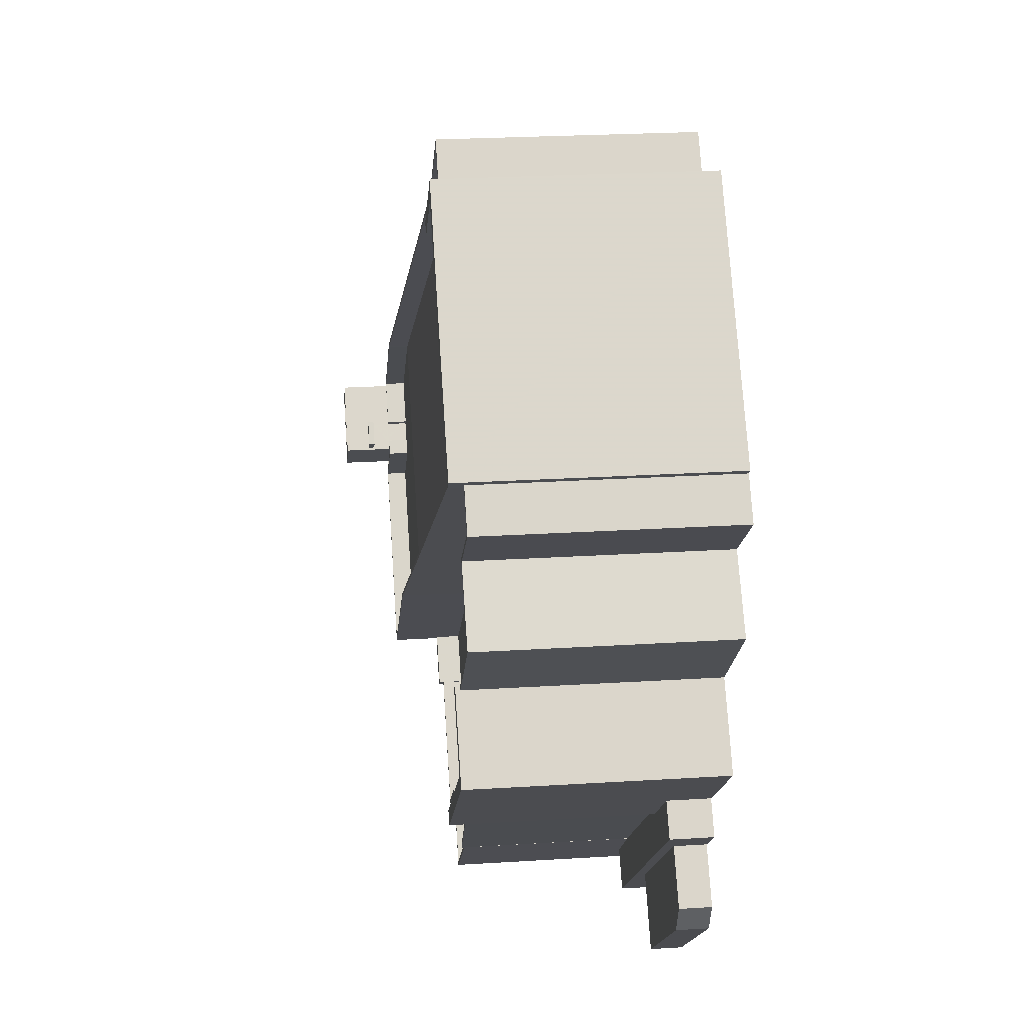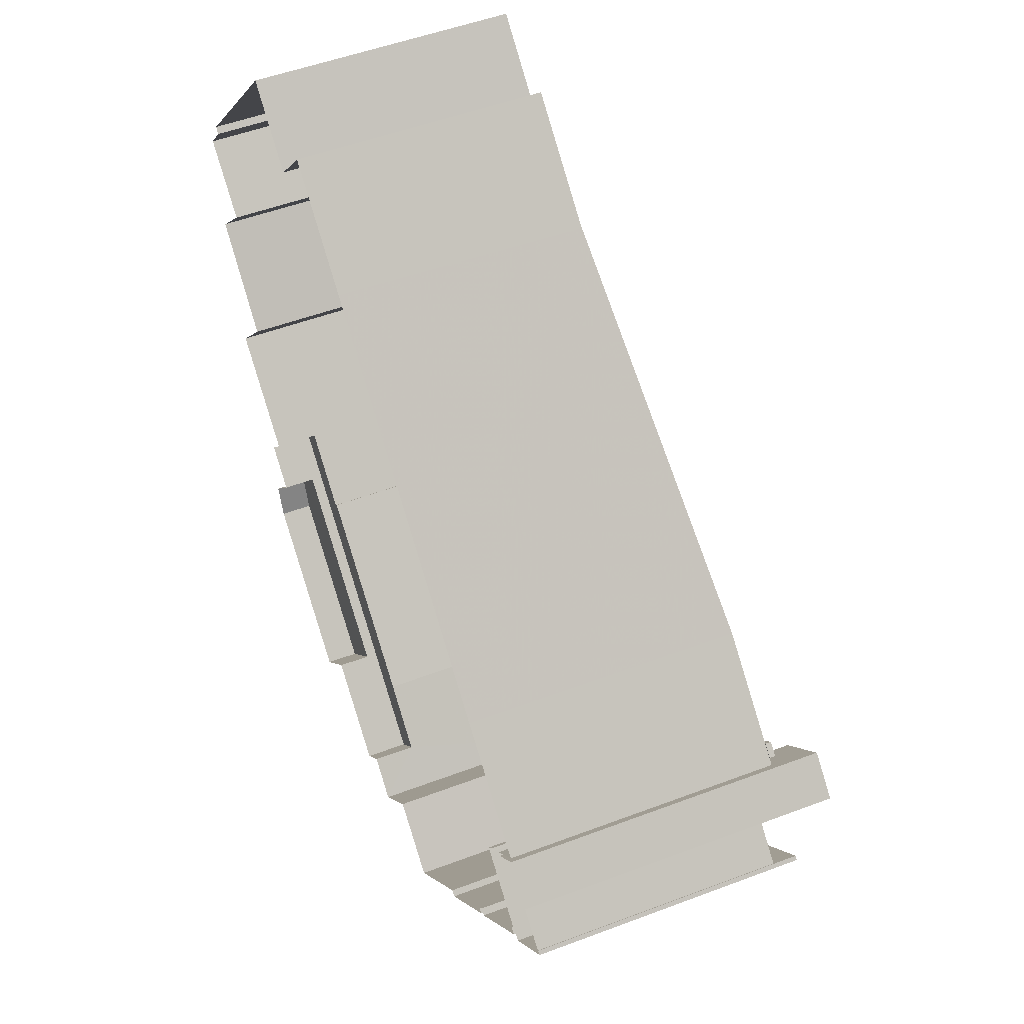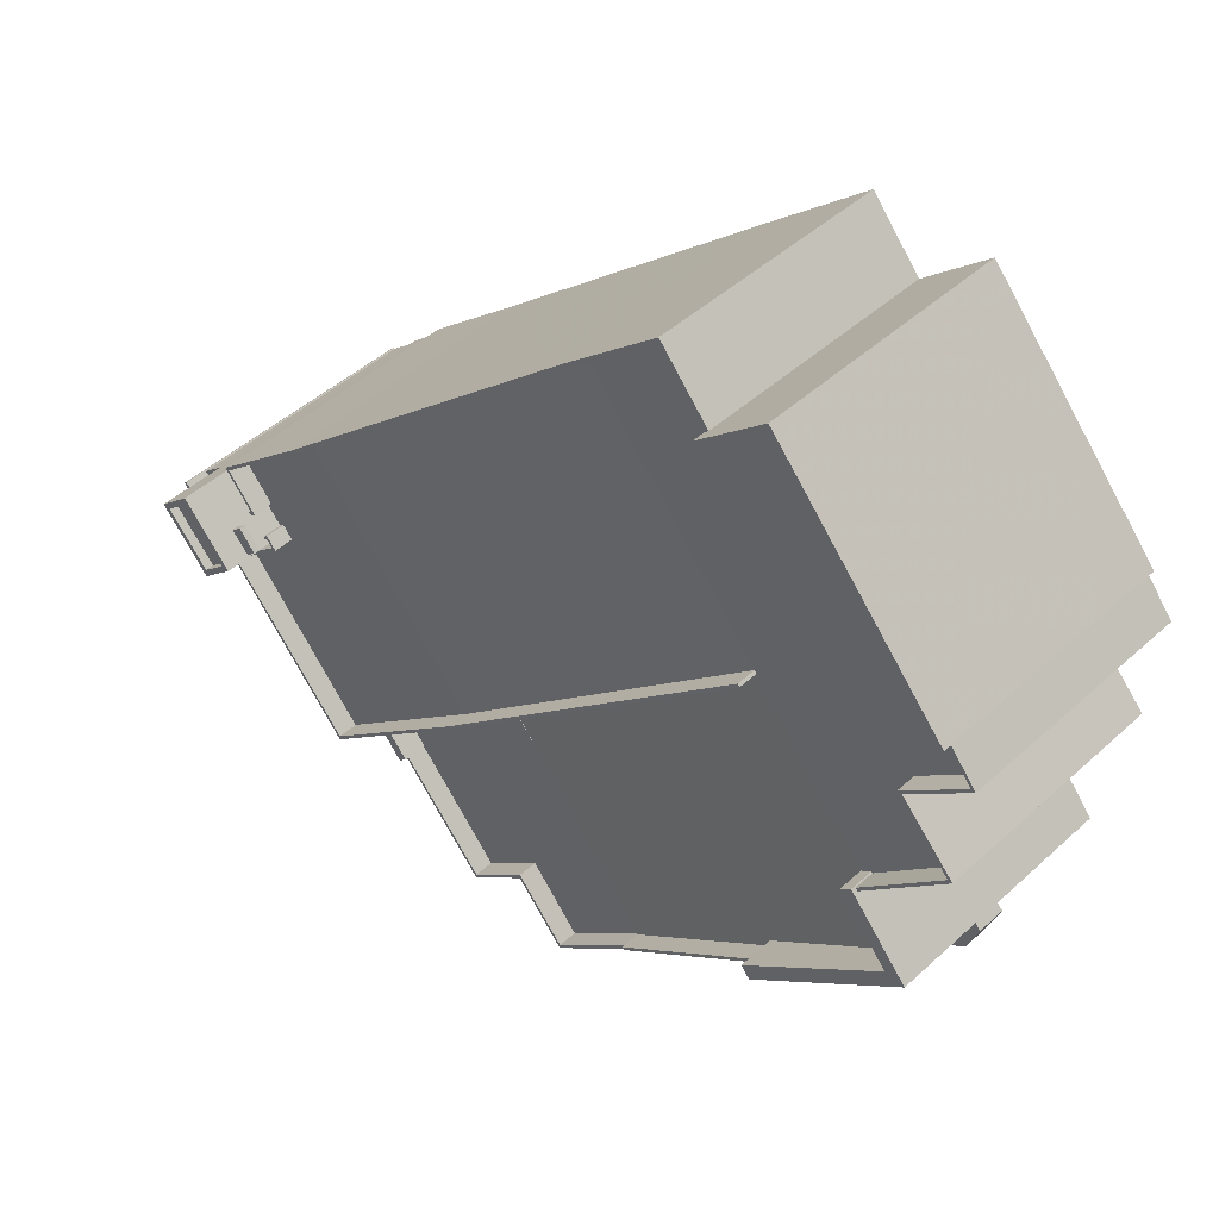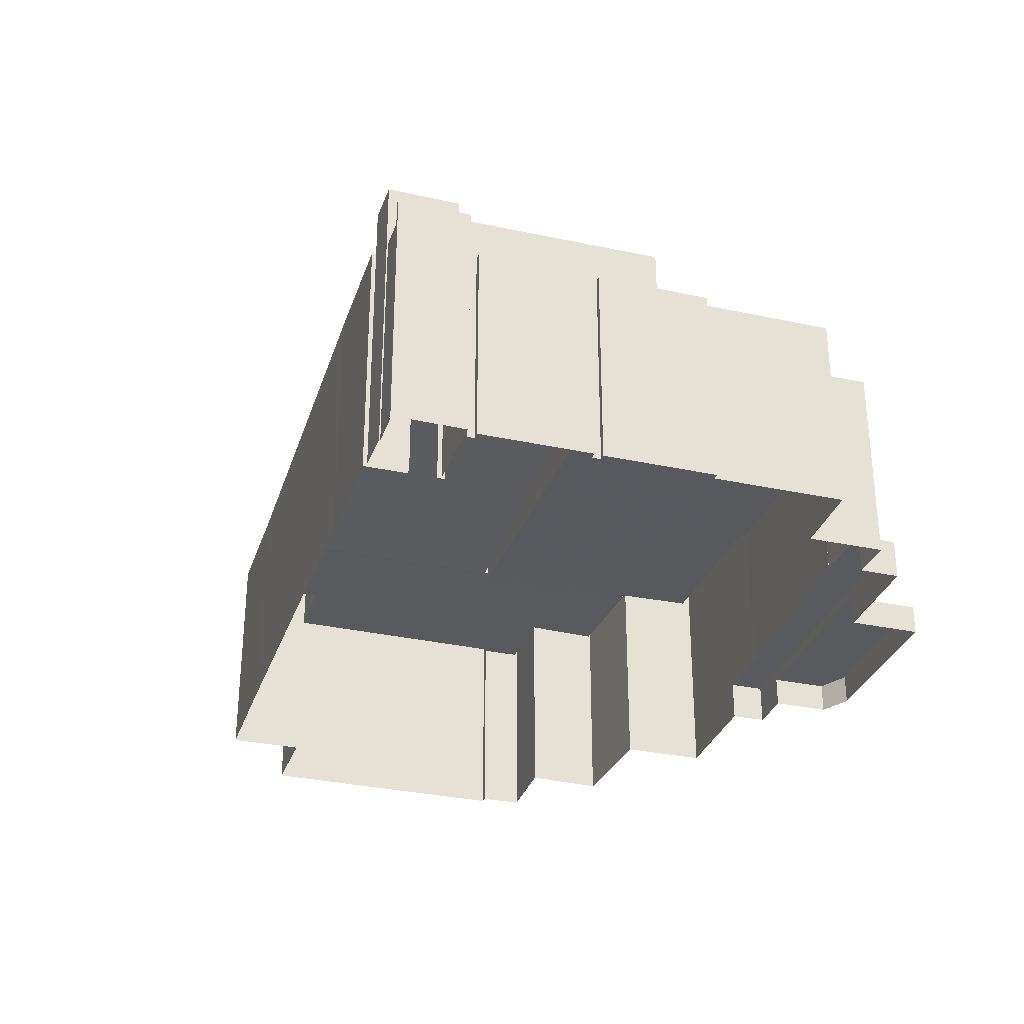
<metadata>
{"format":"obj","ext":"obj","renderer":"f3d","projection":"perspective","resolution":1024,"background":"white","views":[{"elev":25.0,"azim":84.3,"up":"+Y"},{"elev":50.8,"azim":-112.5,"up":"+Y"},{"elev":45.9,"azim":43.8,"up":"+Y"},{"elev":-31.3,"azim":-66.4,"up":"+Z"}]}
</metadata>
<code>
v 1.077e+04 -1.159e+04 16.48
v 1.076e+04 -1.159e+04 16.48
v 1.076e+04 -1.158e+04 16.49
v 1.077e+04 -1.159e+04 16.48
v 1.077e+04 -1.159e+04 16.48
v 1.078e+04 -1.159e+04 16.48
v 1.077e+04 -1.159e+04 16.48
v 1.076e+04 -1.158e+04 16.49
v 1.075e+04 -1.158e+04 16.49
v 1.079e+04 -1.158e+04 16.48
v 1.078e+04 -1.159e+04 16.48
v 1.075e+04 -1.157e+04 16.5
v 1.074e+04 -1.157e+04 16.5
v 1.074e+04 -1.157e+04 16.5
v 1.075e+04 -1.157e+04 16.5
v 1.075e+04 -1.158e+04 16.49
v 1.075e+04 -1.158e+04 16.49
v 1.079e+04 -1.158e+04 16.48
v 1.079e+04 -1.158e+04 16.48
v 1.074e+04 -1.157e+04 16.5
v 1.079e+04 -1.156e+04 16.49
v 1.079e+04 -1.156e+04 16.49
v 1.079e+04 -1.157e+04 16.49
v 1.079e+04 -1.157e+04 16.49
v 1.079e+04 -1.157e+04 16.48
v 1.075e+04 -1.156e+04 16.5
v 1.077e+04 -1.154e+04 16.51
v 1.075e+04 -1.157e+04 16.5
v 1.075e+04 -1.156e+04 16.5
v 1.078e+04 -1.154e+04 16.51
v 1.078e+04 -1.154e+04 16.51
v 1.075e+04 -1.157e+04 16.5
v 1.075e+04 -1.157e+04 16.5
v 1.075e+04 -1.157e+04 16.5
v 1.075e+04 -1.157e+04 16.5
v 1.075e+04 -1.158e+04 16.49
v 1.079e+04 -1.158e+04 16.48
v 1.079e+04 -1.155e+04 16.5
v 1.08e+04 -1.155e+04 16.5
v 1.074e+04 -1.157e+04 16.5
v 1.075e+04 -1.157e+04 16.5
v 1.074e+04 -1.157e+04 16.5
v 1.075e+04 -1.157e+04 16.5
v 1.075e+04 -1.157e+04 16.5
v 1.078e+04 -1.154e+04 16.51
v 1.079e+04 -1.155e+04 16.5
v 1.075e+04 -1.157e+04 16.5
v 1.075e+04 -1.157e+04 16.5
v 1.075e+04 -1.157e+04 16.5
v 1.075e+04 -1.157e+04 33.36
v 1.075e+04 -1.157e+04 33.37
v 1.075e+04 -1.157e+04 33.36
v 1.075e+04 -1.157e+04 33.37
v 1.079e+04 -1.158e+04 18.37
v 1.079e+04 -1.158e+04 18.37
v 1.079e+04 -1.158e+04 18.37
v 1.078e+04 -1.159e+04 18.37
v 1.078e+04 -1.159e+04 18.37
v 1.078e+04 -1.158e+04 19.01
v 1.078e+04 -1.158e+04 19.01
v 1.077e+04 -1.159e+04 19.01
v 1.079e+04 -1.157e+04 19.01
v 1.079e+04 -1.158e+04 19.01
v 1.077e+04 -1.159e+04 19.01
v 1.077e+04 -1.159e+04 19.01
v 1.077e+04 -1.159e+04 19.01
v 1.078e+04 -1.158e+04 28.74
v 1.077e+04 -1.158e+04 28.1
v 1.077e+04 -1.159e+04 28.25
v 1.078e+04 -1.158e+04 28.75
v 1.077e+04 -1.158e+04 28.1
v 1.076e+04 -1.157e+04 28.07
v 1.076e+04 -1.157e+04 28.05
v 1.079e+04 -1.157e+04 29.19
v 1.079e+04 -1.157e+04 29.12
v 1.078e+04 -1.156e+04 28.99
v 1.079e+04 -1.157e+04 29.13
v 1.078e+04 -1.158e+04 29.95
v 1.077e+04 -1.159e+04 29.45
v 1.077e+04 -1.159e+04 29.46
v 1.078e+04 -1.158e+04 29.95
v 1.078e+04 -1.154e+04 29.48
v 1.077e+04 -1.154e+04 29.48
v 1.078e+04 -1.156e+04 29.47
v 1.078e+04 -1.154e+04 29.48
v 1.078e+04 -1.154e+04 29.48
v 1.079e+04 -1.156e+04 29.46
v 1.079e+04 -1.156e+04 29.46
v 1.079e+04 -1.156e+04 29.46
v 1.078e+04 -1.156e+04 29.47
v 1.079e+04 -1.157e+04 29.46
v 1.079e+04 -1.156e+04 29.47
v 1.078e+04 -1.154e+04 29.48
v 1.079e+04 -1.155e+04 29.47
v 1.08e+04 -1.155e+04 29.47
v 1.079e+04 -1.155e+04 29.47
v 1.078e+04 -1.154e+04 29.48
v 1.077e+04 -1.154e+04 30.68
v 1.077e+04 -1.154e+04 30.68
v 1.078e+04 -1.154e+04 30.68
v 1.078e+04 -1.154e+04 30.68
v 1.078e+04 -1.154e+04 30.68
v 1.078e+04 -1.154e+04 30.68
v 1.079e+04 -1.155e+04 30.67
v 1.079e+04 -1.155e+04 30.67
v 1.08e+04 -1.155e+04 30.67
v 1.079e+04 -1.156e+04 30.67
v 1.079e+04 -1.156e+04 30.67
v 1.08e+04 -1.155e+04 30.67
v 1.079e+04 -1.156e+04 30.66
v 1.079e+04 -1.156e+04 30.66
v 1.079e+04 -1.157e+04 30.66
v 1.079e+04 -1.156e+04 30.66
v 1.076e+04 -1.158e+04 28.1
v 1.076e+04 -1.158e+04 28.1
v 1.076e+04 -1.159e+04 28.09
v 1.076e+04 -1.157e+04 28.1
v 1.075e+04 -1.158e+04 28.1
v 1.077e+04 -1.159e+04 28.09
v 1.077e+04 -1.159e+04 28.09
v 1.077e+04 -1.159e+04 28.09
v 1.077e+04 -1.159e+04 29.29
v 1.077e+04 -1.159e+04 29.29
v 1.077e+04 -1.159e+04 29.29
v 1.077e+04 -1.159e+04 29.29
v 1.077e+04 -1.159e+04 29.29
v 1.077e+04 -1.159e+04 29.29
v 1.077e+04 -1.159e+04 29.29
v 1.076e+04 -1.159e+04 29.29
v 1.076e+04 -1.159e+04 29.29
v 1.076e+04 -1.158e+04 29.3
v 1.076e+04 -1.158e+04 29.3
v 1.077e+04 -1.159e+04 29.29
v 1.075e+04 -1.158e+04 29.57
v 1.075e+04 -1.158e+04 29.57
v 1.075e+04 -1.158e+04 29.57
v 1.075e+04 -1.158e+04 29.57
v 1.076e+04 -1.158e+04 29.57
v 1.076e+04 -1.158e+04 29.57
v 1.078e+04 -1.158e+04 30.92
v 1.078e+04 -1.158e+04 30.92
v 1.079e+04 -1.157e+04 30.92
v 1.079e+04 -1.157e+04 30.93
v 1.079e+04 -1.156e+04 30.93
v 1.079e+04 -1.157e+04 30.92
v 1.078e+04 -1.156e+04 29.48
v 1.077e+04 -1.154e+04 29.49
v 1.076e+04 -1.157e+04 31.12
v 1.075e+04 -1.156e+04 31.13
v 1.075e+04 -1.156e+04 31.14
v 1.076e+04 -1.157e+04 31.13
v 1.075e+04 -1.156e+04 31.14
v 1.075e+04 -1.157e+04 31.14
v 1.075e+04 -1.157e+04 31.14
v 1.075e+04 -1.158e+04 31.13
v 1.075e+04 -1.157e+04 31.14
v 1.075e+04 -1.157e+04 31.14
v 1.075e+04 -1.157e+04 31.14
v 1.075e+04 -1.157e+04 31.14
v 1.075e+04 -1.157e+04 32.34
v 1.075e+04 -1.157e+04 32.34
v 1.075e+04 -1.157e+04 32.34
v 1.075e+04 -1.157e+04 32.34
v 1.075e+04 -1.156e+04 32.34
v 1.075e+04 -1.156e+04 32.34
v 1.075e+04 -1.156e+04 32.34
v 1.075e+04 -1.156e+04 32.34
v 1.075e+04 -1.158e+04 32.33
v 1.076e+04 -1.157e+04 32.33
v 1.075e+04 -1.158e+04 32.33
v 1.076e+04 -1.157e+04 32.33
v 1.075e+04 -1.157e+04 32.34
v 1.075e+04 -1.157e+04 32.34
v 1.075e+04 -1.157e+04 32.34
v 1.075e+04 -1.157e+04 32.34
v 1.075e+04 -1.157e+04 32.34
v 1.075e+04 -1.157e+04 32.34
v 1.075e+04 -1.157e+04 32.34
v 1.075e+04 -1.157e+04 32.34
v 1.075e+04 -1.156e+04 32.33
v 1.077e+04 -1.154e+04 30.69
v 1.077e+04 -1.154e+04 30.69
v 1.078e+04 -1.156e+04 30.68
v 1.076e+04 -1.157e+04 32.32
v 1.076e+04 -1.157e+04 32.32
v 1.078e+04 -1.156e+04 30.67
v 1.078e+04 -1.156e+04 30.67
v 1.075e+04 -1.158e+04 29.57
v 1.075e+04 -1.157e+04 29.58
v 1.075e+04 -1.158e+04 29.57
v 1.075e+04 -1.157e+04 29.58
v 1.078e+04 -1.154e+04 31.48
v 1.078e+04 -1.154e+04 31.48
v 1.078e+04 -1.154e+04 31.48
v 1.078e+04 -1.154e+04 31.48
v 1.079e+04 -1.155e+04 31.47
v 1.079e+04 -1.155e+04 31.47
v 1.075e+04 -1.157e+04 35.19
v 1.075e+04 -1.157e+04 35.19
v 1.075e+04 -1.157e+04 35.19
v 1.075e+04 -1.157e+04 35.19
v 1.074e+04 -1.157e+04 35.19
v 1.074e+04 -1.157e+04 35.19
v 1.075e+04 -1.157e+04 35.19
v 1.075e+04 -1.157e+04 35.19
v 1.075e+04 -1.157e+04 34.69
v 1.074e+04 -1.157e+04 34.69
v 1.075e+04 -1.157e+04 34.69
v 1.075e+04 -1.157e+04 34.69
v 1.075e+04 -1.157e+04 33.71
v 1.075e+04 -1.157e+04 33.71
v 1.075e+04 -1.157e+04 33.72
v 1.075e+04 -1.157e+04 33.72
v 1.075e+04 -1.157e+04 31.37
v 1.075e+04 -1.157e+04 30.35
v 1.075e+04 -1.157e+04 31.37
v 1.074e+04 -1.157e+04 29.7
v 1.075e+04 -1.157e+04 29.7
v 1.074e+04 -1.157e+04 29.7
v 1.074e+04 -1.157e+04 29.7
v 1.074e+04 -1.157e+04 29.7
v 1.074e+04 -1.157e+04 29.66
v 1.075e+04 -1.157e+04 29.39
v 1.074e+04 -1.157e+04 29.36
v 1.075e+04 -1.157e+04 29.36
v 1.075e+04 -1.157e+04 29.36
v 1.075e+04 -1.157e+04 29.36
v 1.075e+04 -1.157e+04 29.36
v 1.075e+04 -1.157e+04 31.37
v 1.075e+04 -1.157e+04 31.37
v 1.074e+04 -1.157e+04 30.89
v 1.074e+04 -1.157e+04 30.89
v 1.074e+04 -1.157e+04 30.89
v 1.074e+04 -1.157e+04 30.89
v 1.074e+04 -1.157e+04 32.25
v 1.074e+04 -1.157e+04 32.25
v 1.075e+04 -1.157e+04 32.24
v 1.075e+04 -1.157e+04 32.24
v 1.075e+04 -1.157e+04 32.24
v 1.075e+04 -1.157e+04 32.24
v 1.075e+04 -1.157e+04 33.36
v 1.075e+04 -1.157e+04 33.71
f 1 2 3
f 1 4 5
f 6 7 4
f 3 8 9
f 6 10 11
f 12 13 14
f 15 16 17
f 18 19 10
f 14 13 20
f 21 22 23
f 23 24 25
f 26 27 23
f 26 28 29
f 30 31 27
f 12 14 32
f 33 34 35
f 35 16 15
f 16 34 36
f 36 3 9
f 25 37 18
f 38 39 21
f 40 41 42
f 32 43 44
f 45 46 38
f 32 14 42
f 31 45 38
f 47 28 48
f 42 41 47
f 26 34 49
f 48 43 32
f 28 49 48
f 34 1 3
f 6 4 1
f 18 10 6
f 27 21 23
f 26 23 25
f 28 26 49
f 27 31 21
f 35 34 16
f 34 3 36
f 25 18 6
f 31 38 21
f 32 42 47
f 32 47 48
f 26 1 34
f 1 25 6
f 26 25 1
f 50 51 52
f 50 53 51
f 54 55 56
f 56 57 58
f 56 55 57
f 59 60 61
f 62 59 63
f 60 64 61
f 63 59 65
f 65 61 66
f 59 61 65
f 67 68 69
f 69 70 67
f 67 71 68
f 72 73 71
f 74 75 67
f 67 76 72
f 77 76 75
f 67 72 71
f 75 76 67
f 78 79 80
f 81 78 80
f 82 83 84
f 85 86 83
f 87 88 89
f 90 91 89
f 92 84 90
f 93 86 85
f 94 95 96
f 92 95 94
f 88 92 89
f 94 97 82
f 82 85 83
f 94 82 84
f 89 92 90
f 92 94 84
f 98 99 100
f 98 100 101
f 100 102 101
f 100 103 102
f 104 105 106
f 106 107 108
f 104 106 109
f 110 111 112
f 108 107 110
f 110 112 113
f 108 110 113
f 106 108 109
f 114 115 116
f 114 117 118
f 119 120 121
f 114 116 119
f 71 117 114
f 71 114 68
f 68 119 121
f 114 119 68
f 122 123 124
f 122 124 125
f 124 126 127
f 125 127 128
f 129 130 128
f 130 129 131
f 131 129 132
f 129 128 133
f 128 127 133
f 125 124 127
f 134 135 136
f 137 136 138
f 138 136 139
f 136 135 139
f 140 141 142
f 143 142 144
f 144 142 145
f 142 141 145
f 83 146 84
f 147 148 146
f 147 149 148
f 147 146 83
f 148 149 150
f 148 150 151
f 152 153 150
f 154 155 156
f 153 157 158
f 150 156 151
f 156 155 151
f 150 159 156
f 159 153 158
f 150 153 159
f 160 161 162
f 162 163 160
f 164 160 165
f 166 164 165
f 167 166 165
f 160 163 165
f 168 169 170
f 169 171 170
f 172 168 170
f 173 174 175
f 176 174 173
f 177 173 175
f 178 172 179
f 176 178 179
f 179 172 170
f 176 173 178
f 180 181 166
f 167 180 166
f 181 180 182
f 99 181 182
f 99 98 181
f 183 184 185
f 186 183 185
f 186 187 183
f 171 185 184
f 171 169 185
f 188 189 190
f 188 191 189
f 192 193 194
f 194 193 195
f 195 193 196
f 193 197 196
f 198 199 200
f 201 202 203
f 204 201 203
f 203 202 199
f 205 199 198
f 203 199 205
f 206 207 208
f 209 206 208
f 198 200 201
f 204 198 201
f 210 211 212
f 213 210 212
f 214 215 216
f 217 215 218
f 217 216 215
f 217 219 220
f 220 221 217
f 218 219 217
f 217 222 223
f 217 221 222
f 223 224 225
f 223 222 224
f 226 224 227
f 228 225 224
f 226 228 224
f 216 229 214
f 216 230 229
f 231 232 233
f 234 231 233
f 235 236 237
f 238 237 239
f 239 237 240
f 237 236 240
f 56 10 19
f 54 56 19
f 58 11 10
f 56 58 10
f 6 11 58
f 57 6 58
f 18 54 19
f 18 55 54
f 7 6 57
f 57 65 7
f 65 57 63
f 37 55 18
f 63 55 37
f 57 55 63
f 65 4 7
f 65 66 4
f 25 63 37
f 25 62 63
f 64 60 123
f 124 123 80
f 80 123 81
f 123 60 81
f 79 70 69
f 79 78 70
f 121 69 68
f 69 126 79
f 79 126 80
f 126 124 80
f 121 126 69
f 90 76 77
f 91 90 77
f 99 83 86
f 100 99 86
f 103 100 86
f 93 103 86
f 96 95 106
f 105 96 106
f 107 95 92
f 107 106 95
f 110 92 88
f 110 107 92
f 111 110 88
f 87 111 88
f 30 27 98
f 101 30 98
f 102 31 30
f 101 102 30
f 38 109 39
f 38 104 109
f 39 108 21
f 39 109 108
f 113 22 21
f 108 113 21
f 22 112 23
f 22 113 112
f 5 4 66
f 5 66 125
f 66 122 125
f 66 61 122
f 1 125 128
f 1 5 125
f 1 130 2
f 1 128 130
f 3 130 131
f 3 2 130
f 64 122 61
f 64 123 122
f 71 73 117
f 121 127 126
f 121 120 127
f 127 120 119
f 133 127 119
f 129 119 116
f 129 133 119
f 115 129 116
f 115 132 129
f 36 9 135
f 134 36 135
f 115 114 132
f 3 131 8
f 114 138 132
f 8 131 139
f 131 138 139
f 132 138 131
f 9 139 135
f 9 8 139
f 138 118 137
f 138 114 118
f 23 112 24
f 24 112 145
f 112 144 145
f 111 87 89
f 89 144 111
f 111 144 112
f 62 145 141
f 141 59 62
f 24 145 62
f 25 24 62
f 140 67 78
f 140 81 141
f 81 59 141
f 78 67 70
f 81 60 59
f 140 78 81
f 74 140 142
f 74 67 140
f 74 142 143
f 75 74 143
f 77 75 91
f 75 143 91
f 91 144 89
f 91 143 144
f 166 181 26
f 181 27 26
f 181 98 27
f 16 36 134
f 188 16 134
f 33 35 191
f 134 136 168
f 191 188 172
f 33 191 172
f 172 188 168
f 188 134 168
f 34 33 172
f 178 34 172
f 178 173 49
f 34 178 49
f 49 177 48
f 49 173 177
f 26 29 164
f 166 26 164
f 161 160 28
f 47 161 28
f 29 160 164
f 29 28 160
f 73 72 117
f 118 117 137
f 136 137 168
f 117 72 169
f 168 137 169
f 137 117 169
f 186 185 90
f 76 90 72
f 185 169 72
f 90 185 72
f 84 186 90
f 84 187 186
f 170 151 155
f 170 171 151
f 170 155 154
f 179 170 154
f 156 176 179
f 154 156 179
f 176 156 159
f 174 176 159
f 180 150 149
f 180 167 150
f 175 174 159
f 158 175 159
f 182 180 149
f 147 182 149
f 99 147 83
f 99 182 147
f 162 153 163
f 162 157 153
f 184 183 148
f 148 183 146
f 146 187 84
f 146 183 187
f 152 163 153
f 152 165 163
f 165 152 150
f 167 165 150
f 184 148 151
f 171 184 151
f 35 15 189
f 191 35 189
f 16 190 17
f 16 188 190
f 190 15 17
f 190 189 15
f 102 195 45
f 45 31 102
f 194 195 102
f 85 194 103
f 93 85 103
f 103 194 102
f 45 196 46
f 45 195 196
f 105 197 94
f 197 104 196
f 196 104 46
f 96 105 94
f 46 104 38
f 197 105 104
f 97 192 82
f 97 193 192
f 192 85 82
f 192 194 85
f 97 197 193
f 97 94 197
f 177 43 48
f 47 41 161
f 177 241 43
f 200 242 210
f 41 201 161
f 158 157 175
f 177 50 241
f 201 200 213
f 175 50 177
f 53 162 161
f 157 162 175
f 53 50 175
f 201 213 53
f 200 210 213
f 201 53 161
f 175 162 53
f 32 44 239
f 42 233 40
f 44 199 239
f 218 232 219
f 202 40 233
f 202 238 199
f 232 218 215
f 239 199 238
f 229 238 214
f 215 214 232
f 232 202 233
f 214 238 202
f 232 214 202
f 41 202 201
f 41 40 202
f 200 199 242
f 242 199 241
f 241 44 43
f 241 199 44
f 50 242 241
f 50 210 242
f 205 209 208
f 205 198 209
f 205 208 207
f 203 205 207
f 203 207 206
f 204 203 206
f 198 206 209
f 198 204 206
f 213 212 51
f 53 213 51
f 51 211 52
f 51 212 211
f 210 52 211
f 210 50 52
f 225 228 223
f 228 216 223
f 216 217 223
f 228 230 216
f 228 226 230
f 219 232 231
f 220 219 231
f 234 233 42
f 14 234 42
f 224 237 227
f 231 235 237
f 14 20 234
f 20 235 234
f 224 222 237
f 221 231 222
f 220 231 221
f 234 235 231
f 231 237 222
f 240 13 12
f 240 236 13
f 236 235 20
f 13 236 20
f 240 32 239
f 240 12 32
f 226 227 230
f 227 237 230
f 230 238 229
f 230 237 238

</code>
